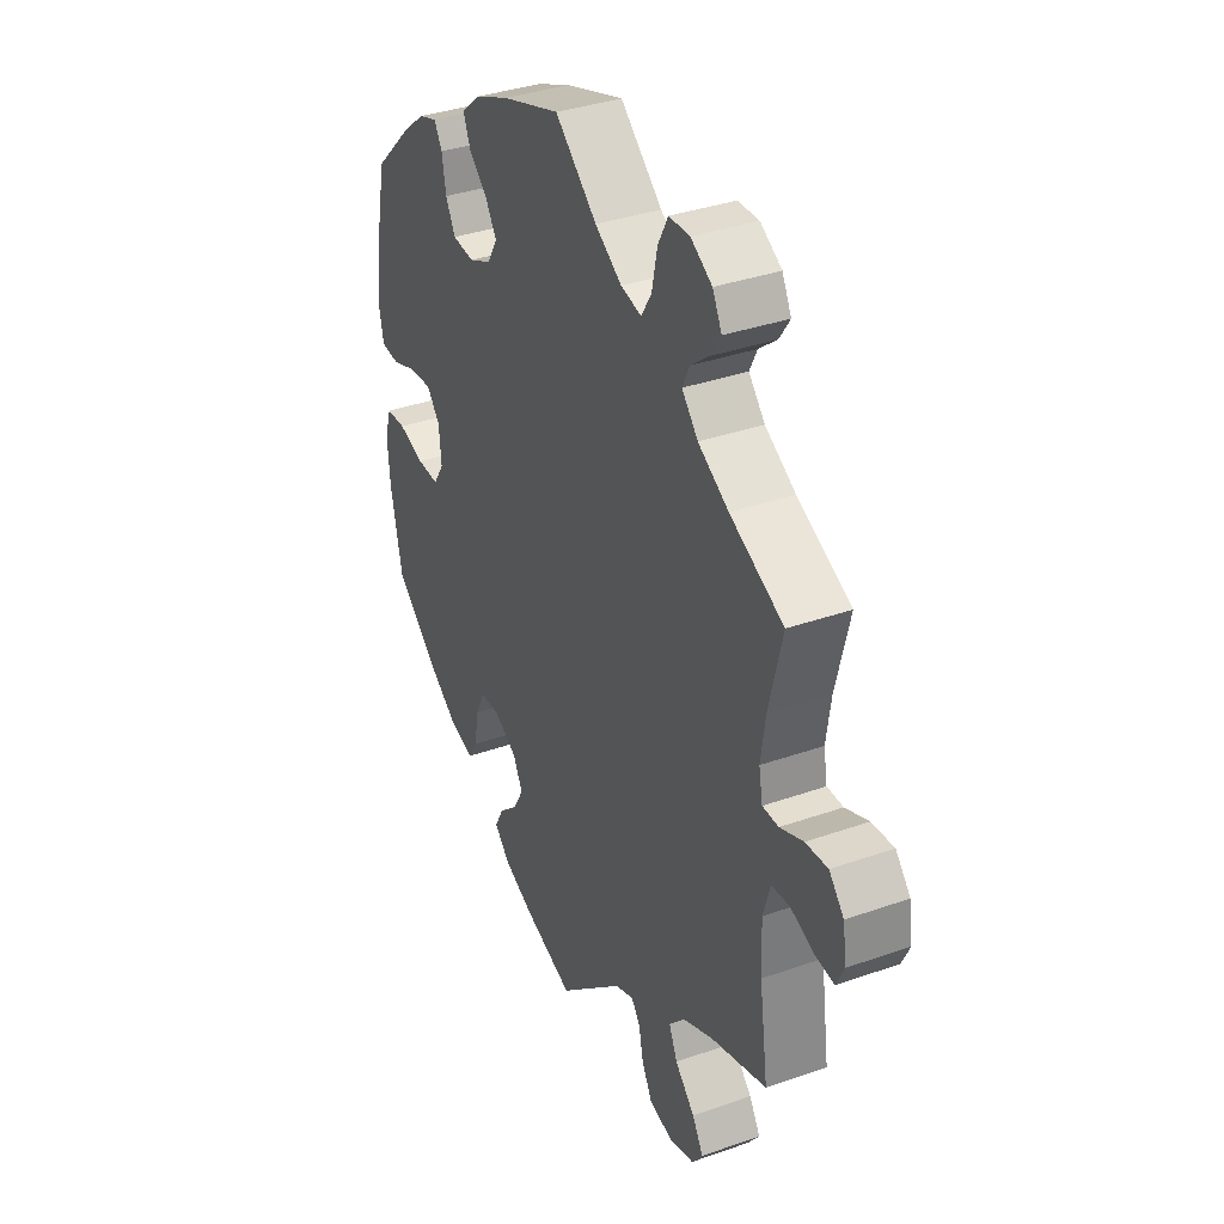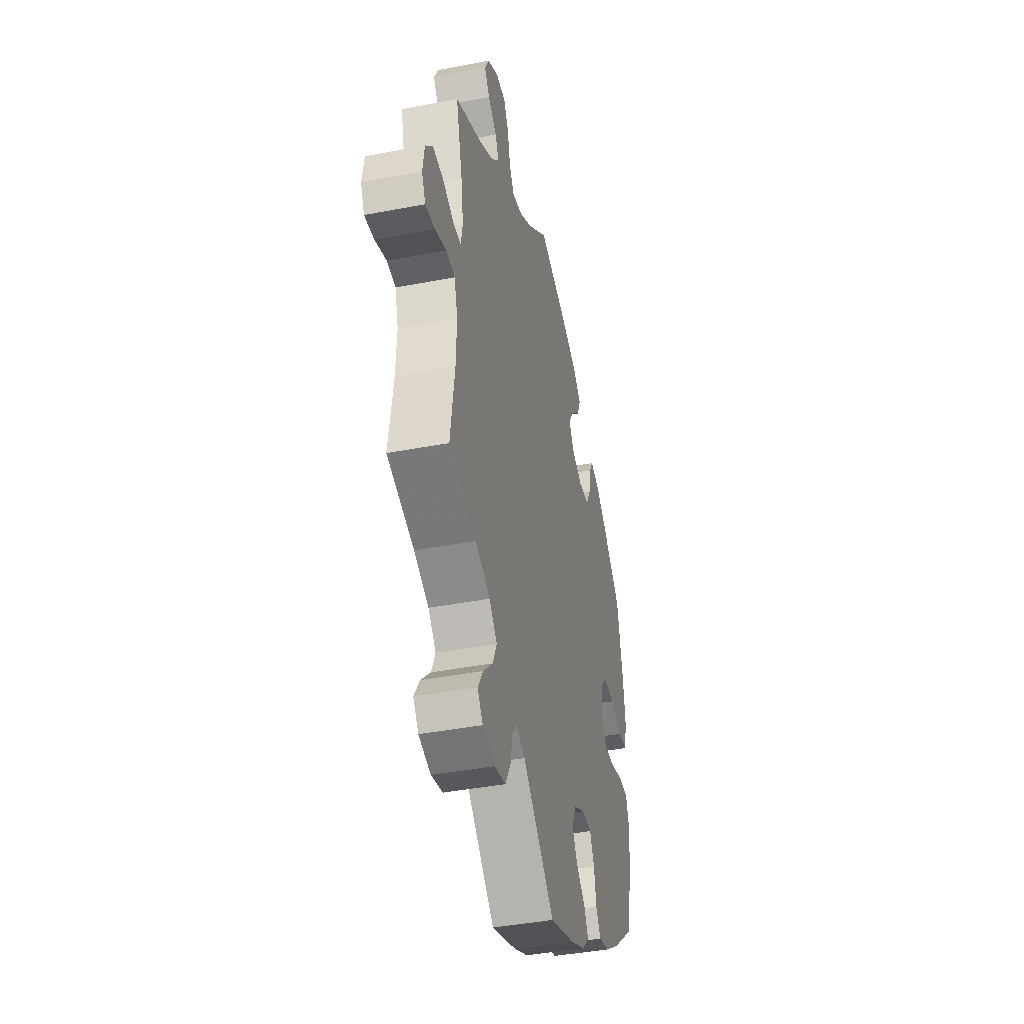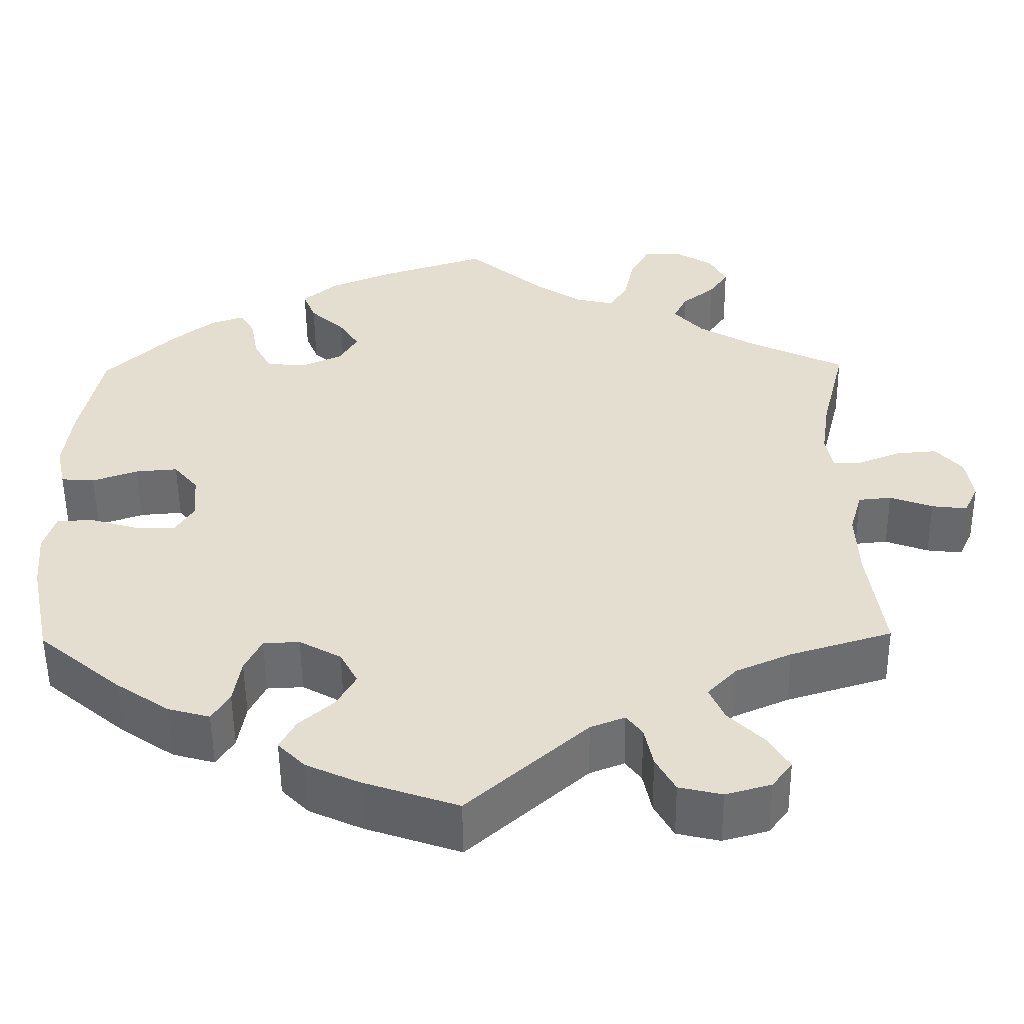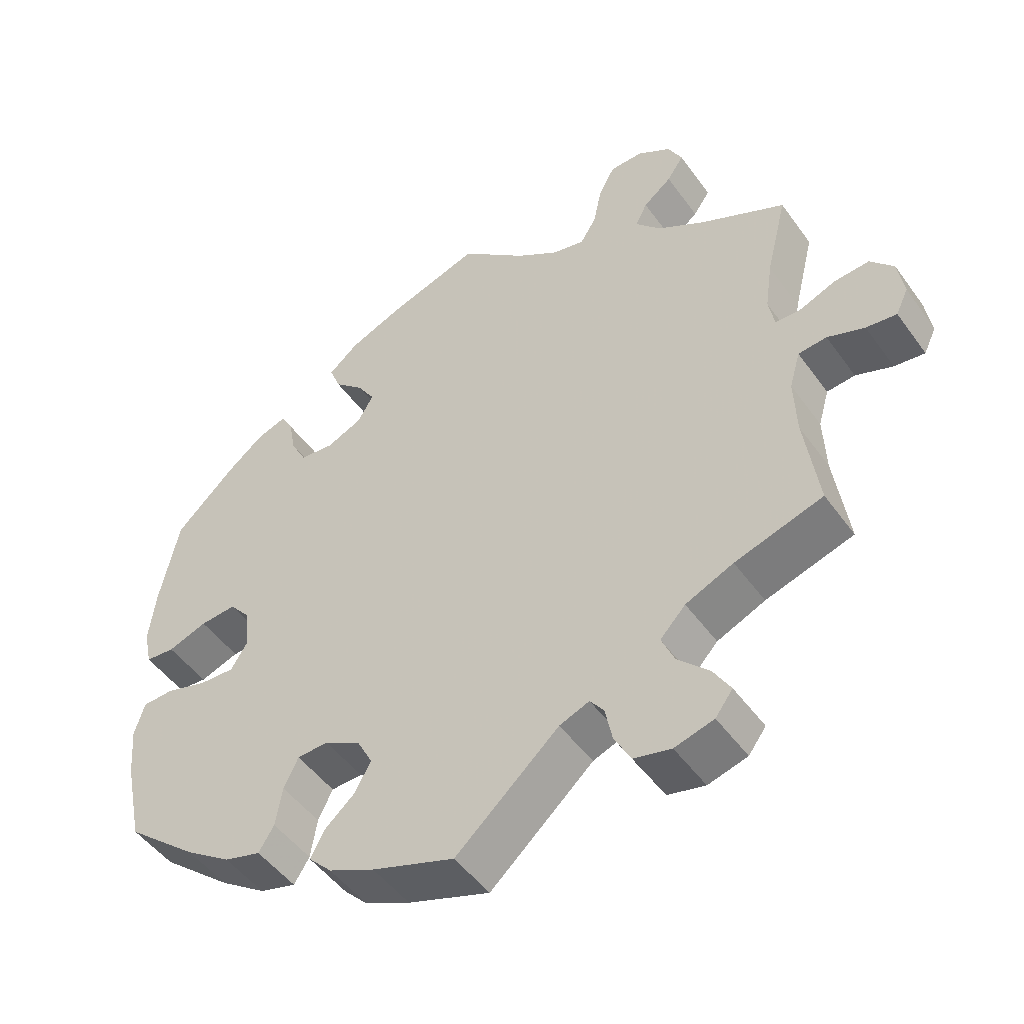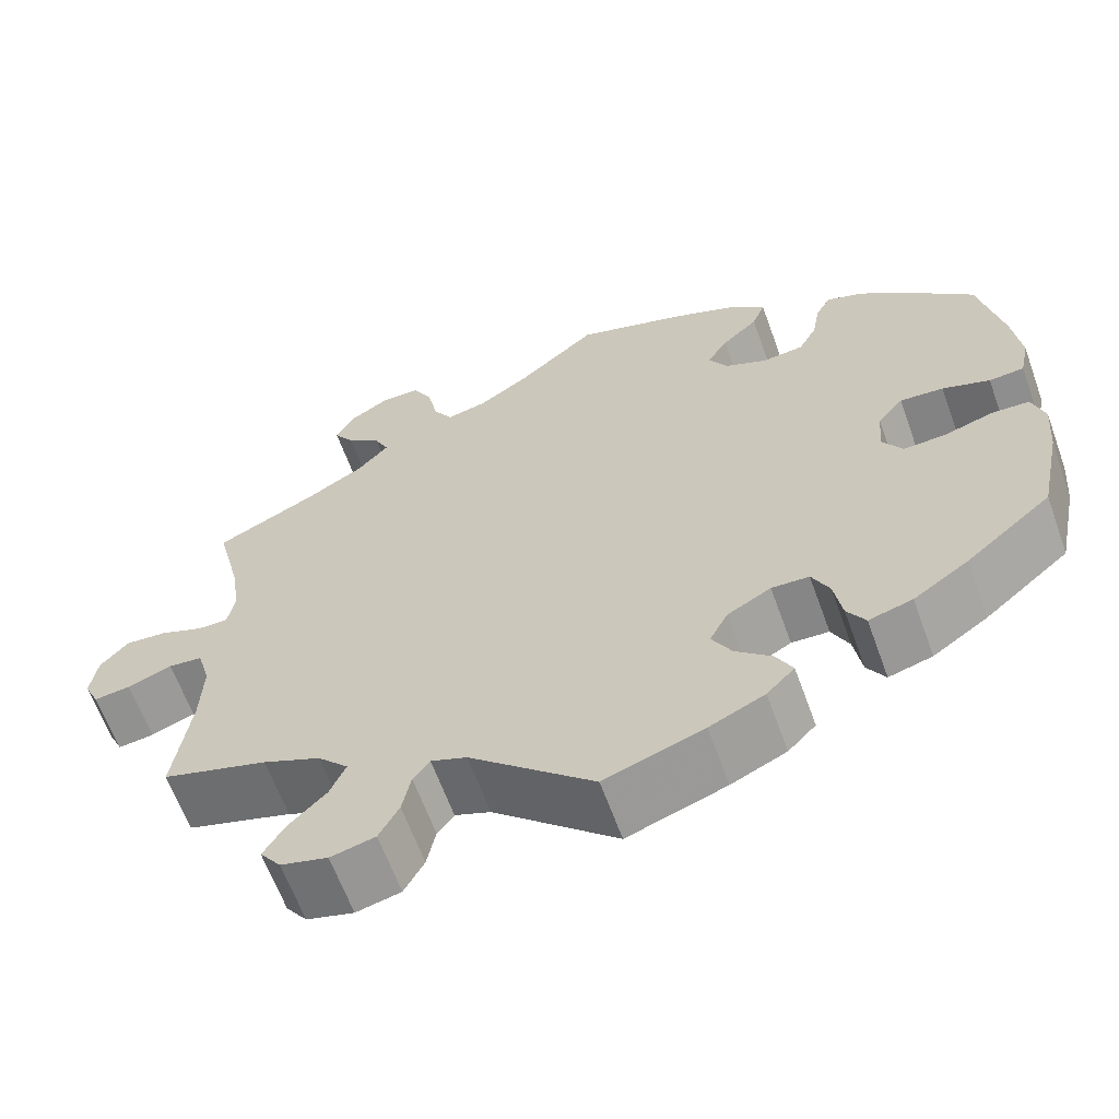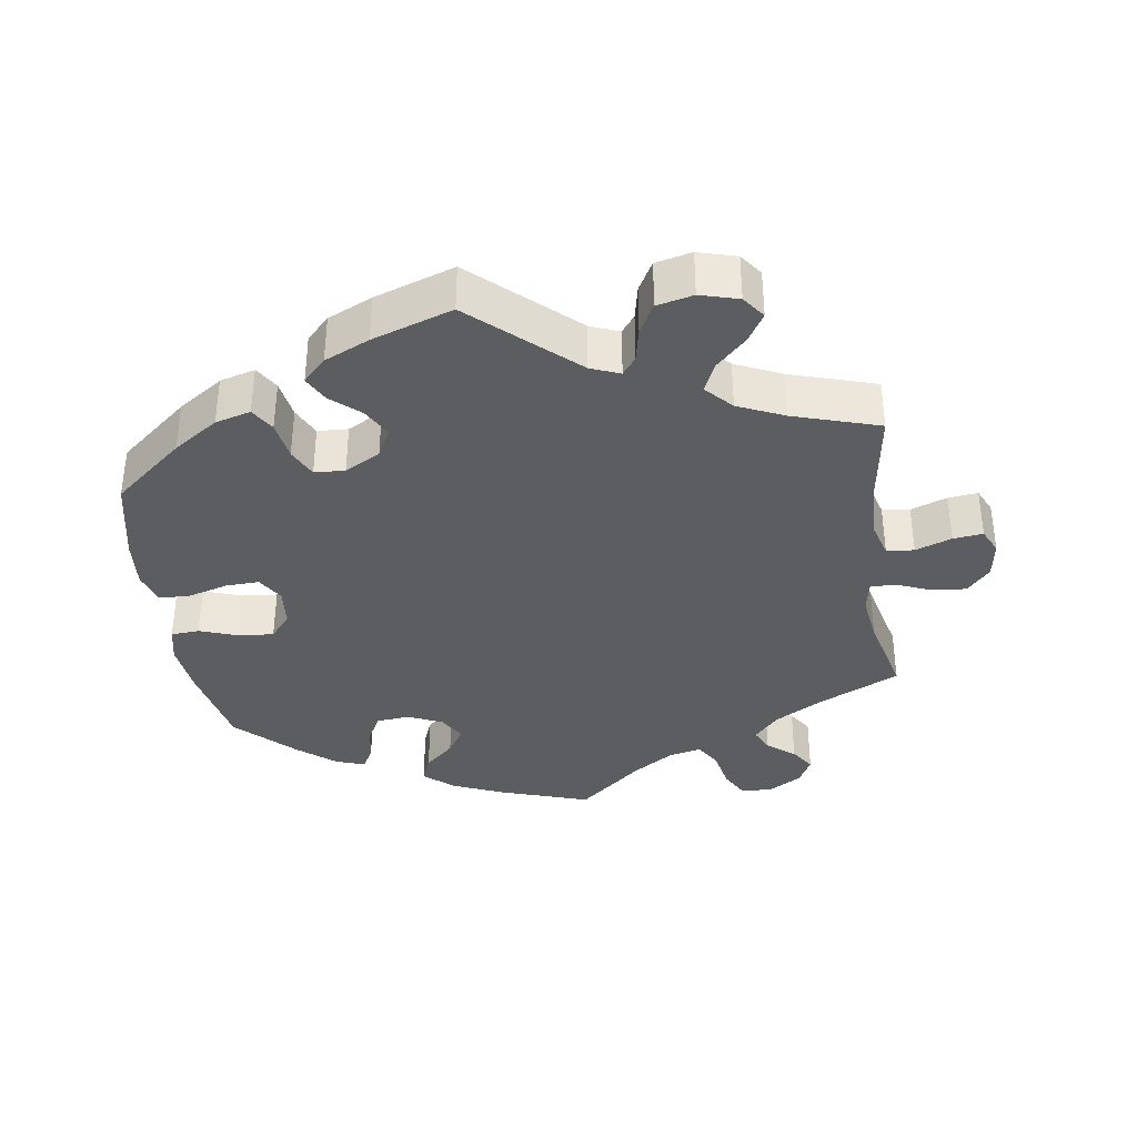
<metadata>
{"format":"obj","ext":"obj","renderer":"f3d","projection":"perspective","resolution":1024,"background":"white","views":[{"elev":35.7,"azim":-114.9,"up":"+Z"},{"elev":-41.5,"azim":-76.9,"up":"+Z"},{"elev":-53.4,"azim":-179.4,"up":"+Z"},{"elev":-48.9,"azim":-145.8,"up":"+Z"},{"elev":-63.2,"azim":19.9,"up":"+Z"},{"elev":-36.3,"azim":-172.0,"up":"+Y"}]}
</metadata>
<code>
v -0.482 0.07 -0.155
v -0.479 0.07 -0.075
v -0.494 0.07 -0.023
v -0.533 0.07 -0.019
v -0.584 0.07 -0.038
v -0.626 0.07 -0.043
v -0.643 0.07 -0.007
v -0.635 0.07 0.046
v -0.603 0.07 0.082
v -0.555 0.07 0.078
v -0.505 0.07 0.058
v -0.47 0.07 0.058
v -0.462 0.07 0.102
v -0.472 0.07 0.171
v -0.501 0.07 0.288
v -0.385 0.07 0.344
v -0.319 0.07 0.383
v -0.284 0.07 0.422
v -0.3 0.07 0.455
v -0.339 0.07 0.486
v -0.362 0.07 0.52
v -0.342 0.07 0.559
v -0.296 0.07 0.587
v -0.251 0.07 0.586
v -0.229 0.07 0.545
v -0.217 0.07 0.488
v -0.195 0.07 0.452
v -0.15 0.07 0.462
v -0.092 0.07 0.5
v -0.001 0.07 0.578
v 0.126 0.07 0.537
v 0.2 0.07 0.506
v 0.241 0.07 0.471
v 0.226 0.07 0.433
v 0.185 0.07 0.395
v 0.161 0.07 0.357
v 0.183 0.07 0.32
v 0.232 0.07 0.298
v 0.279 0.07 0.303
v 0.3 0.07 0.343
v 0.309 0.07 0.393
v 0.326 0.07 0.423
v 0.367 0.07 0.409
v 0.418 0.07 0.368
v 0.5 0.07 0.289
v 0.526 0.07 0.163
v 0.535 0.07 0.087
v 0.524 0.07 0.036
v 0.484 0.07 0.033
v 0.43 0.07 0.052
v 0.38 0.07 0.056
v 0.351 0.07 0.021
v 0.346 0.07 -0.034
v 0.369 0.07 -0.071
v 0.417 0.07 -0.069
v 0.474 0.07 -0.052
v 0.517 0.07 -0.054
v 0.531 0.07 -0.1
v 0.525 0.07 -0.17
v 0.5 0.07 -0.289
v 0.402 0.07 -0.371
v 0.339 0.07 -0.414
v 0.289 0.07 -0.428
v 0.268 0.07 -0.394
v 0.259 0.07 -0.339
v 0.239 0.07 -0.298
v 0.196 0.07 -0.296
v 0.146 0.07 -0.324
v 0.125 0.07 -0.364
v 0.148 0.07 -0.405
v 0.189 0.07 -0.441
v 0.208 0.07 -0.477
v 0.176 0.07 -0.51
v 0.113 0.07 -0.539
v 0 0.07 -0.578
v -0.142 0.07 -0.451
v -0.183 0.07 -0.435
v -0.202 0.07 -0.46
v -0.212 0.07 -0.509
v -0.235 0.07 -0.551
v -0.286 0.07 -0.563
v -0.34 0.07 -0.548
v -0.364 0.07 -0.516
v -0.34 0.07 -0.476
v -0.297 0.07 -0.433
v -0.279 0.07 -0.392
v -0.314 0.07 -0.355
v -0.38 0.07 -0.326
v -0.501 0.07 -0.289
v -0.482 0 -0.155
v -0.479 0 -0.075
v -0.494 0 -0.023
v -0.533 0 -0.019
v -0.584 0 -0.038
v -0.626 0 -0.043
v -0.643 0 -0.007
v -0.635 0 0.046
v -0.603 0 0.082
v -0.555 0 0.078
v -0.505 0 0.058
v -0.47 0 0.058
v -0.462 0 0.102
v -0.472 0 0.171
v -0.501 0 0.288
v -0.385 0 0.344
v -0.319 0 0.383
v -0.284 0 0.422
v -0.3 0 0.455
v -0.339 0 0.486
v -0.362 0 0.52
v -0.342 0 0.559
v -0.296 0 0.587
v -0.251 0 0.586
v -0.229 0 0.545
v -0.217 0 0.488
v -0.195 0 0.452
v -0.15 0 0.462
v -0.092 0 0.5
v -0.001 0 0.578
v 0.126 0 0.537
v 0.2 0 0.506
v 0.241 0 0.471
v 0.226 0 0.433
v 0.185 0 0.395
v 0.161 0 0.357
v 0.183 0 0.32
v 0.232 0 0.298
v 0.279 0 0.303
v 0.3 0 0.343
v 0.309 0 0.393
v 0.326 0 0.423
v 0.367 0 0.409
v 0.418 0 0.368
v 0.5 0 0.289
v 0.526 0 0.163
v 0.535 0 0.087
v 0.524 0 0.036
v 0.484 0 0.033
v 0.43 0 0.052
v 0.38 0 0.056
v 0.351 0 0.021
v 0.346 0 -0.034
v 0.369 0 -0.071
v 0.417 0 -0.069
v 0.474 0 -0.052
v 0.517 0 -0.054
v 0.531 0 -0.1
v 0.525 0 -0.17
v 0.5 0 -0.289
v 0.402 0 -0.371
v 0.339 0 -0.414
v 0.289 0 -0.428
v 0.268 0 -0.394
v 0.259 0 -0.339
v 0.239 0 -0.298
v 0.196 0 -0.296
v 0.146 0 -0.324
v 0.125 0 -0.364
v 0.148 0 -0.405
v 0.189 0 -0.441
v 0.208 0 -0.477
v 0.176 0 -0.51
v 0.113 0 -0.539
v 0 0 -0.578
v -0.142 0 -0.451
v -0.183 0 -0.435
v -0.202 0 -0.46
v -0.212 0 -0.509
v -0.235 0 -0.551
v -0.286 0 -0.563
v -0.34 0 -0.548
v -0.364 0 -0.516
v -0.34 0 -0.476
v -0.297 0 -0.433
v -0.279 0 -0.392
v -0.314 0 -0.355
v -0.38 0 -0.326
v -0.501 0 -0.289
f 88 89 1
f 87 88 1 2
f 86 87 2 3
f 82 83 84 85
f 82 85 86
f 81 82 86
f 78 79 80 81
f 77 78 81 86
f 76 77 86 3
f 74 75 76 3
f 70 71 72 73
f 69 70 73 74
f 62 63 64 65
f 62 65 66
f 61 62 66
f 60 61 66
f 59 60 66 67
f 55 56 57 58
f 54 55 58 59
f 47 48 49 50
f 47 50 51
f 46 47 51
f 45 46 51
f 44 45 51 52
f 40 41 42 43
f 39 40 43 44
f 32 33 34 35
f 32 35 36
f 29 30 31 32
f 28 29 32 36
f 27 28 36 37
f 23 24 25 26
f 23 26 27
f 22 23 27
f 19 20 21 22
f 18 19 22 27
f 17 18 27 37
f 14 15 16
f 13 14 16 17
f 12 13 17 37
f 8 9 10 11
f 8 11 12
f 7 8 12
f 4 5 6 7
f 3 4 7 12
f 69 74 3 12
f 54 59 67
f 53 54 67 68
f 52 53 68
f 39 44 52 68
f 38 39 68 69
f 12 37 38 69
f 90 178 177
f 91 90 177 176
f 92 91 176 175
f 174 173 172 171
f 175 174 171
f 175 171 170
f 170 169 168 167
f 175 170 167 166
f 92 175 166 165
f 92 165 164 163
f 162 161 160 159
f 163 162 159 158
f 154 153 152 151
f 155 154 151
f 155 151 150
f 155 150 149
f 156 155 149 148
f 147 146 145 144
f 148 147 144 143
f 139 138 137 136
f 140 139 136
f 140 136 135
f 140 135 134
f 141 140 134 133
f 132 131 130 129
f 133 132 129 128
f 124 123 122 121
f 125 124 121
f 121 120 119 118
f 125 121 118 117
f 126 125 117 116
f 115 114 113 112
f 116 115 112
f 116 112 111
f 111 110 109 108
f 116 111 108 107
f 126 116 107 106
f 105 104 103
f 106 105 103 102
f 126 106 102 101
f 100 99 98 97
f 101 100 97
f 101 97 96
f 96 95 94 93
f 101 96 93 92
f 101 92 163 158
f 156 148 143
f 157 156 143 142
f 157 142 141
f 157 141 133 128
f 158 157 128 127
f 158 127 126 101
f 1 90 91 2
f 2 91 92 3
f 3 92 93 4
f 4 93 94 5
f 5 94 95 6
f 6 95 96 7
f 7 96 97 8
f 8 97 98 9
f 9 98 99 10
f 10 99 100 11
f 11 100 101 12
f 12 101 102 13
f 13 102 103 14
f 14 103 104 15
f 15 104 105 16
f 16 105 106 17
f 17 106 107 18
f 18 107 108 19
f 19 108 109 20
f 20 109 110 21
f 21 110 111 22
f 22 111 112 23
f 23 112 113 24
f 24 113 114 25
f 25 114 115 26
f 26 115 116 27
f 27 116 117 28
f 28 117 118 29
f 29 118 119 30
f 30 119 120 31
f 31 120 121 32
f 32 121 122 33
f 33 122 123 34
f 34 123 124 35
f 35 124 125 36
f 36 125 126 37
f 37 126 127 38
f 38 127 128 39
f 39 128 129 40
f 40 129 130 41
f 41 130 131 42
f 42 131 132 43
f 43 132 133 44
f 44 133 134 45
f 45 134 135 46
f 46 135 136 47
f 47 136 137 48
f 48 137 138 49
f 49 138 139 50
f 50 139 140 51
f 51 140 141 52
f 52 141 142 53
f 53 142 143 54
f 54 143 144 55
f 55 144 145 56
f 56 145 146 57
f 57 146 147 58
f 58 147 148 59
f 59 148 149 60
f 60 149 150 61
f 61 150 151 62
f 62 151 152 63
f 63 152 153 64
f 64 153 154 65
f 65 154 155 66
f 66 155 156 67
f 67 156 157 68
f 68 157 158 69
f 69 158 159 70
f 70 159 160 71
f 71 160 161 72
f 72 161 162 73
f 73 162 163 74
f 74 163 164 75
f 75 164 165 76
f 76 165 166 77
f 77 166 167 78
f 78 167 168 79
f 79 168 169 80
f 80 169 170 81
f 81 170 171 82
f 82 171 172 83
f 83 172 173 84
f 84 173 174 85
f 85 174 175 86
f 86 175 176 87
f 87 176 177 88
f 88 177 178 89
f 89 178 90 1

</code>
